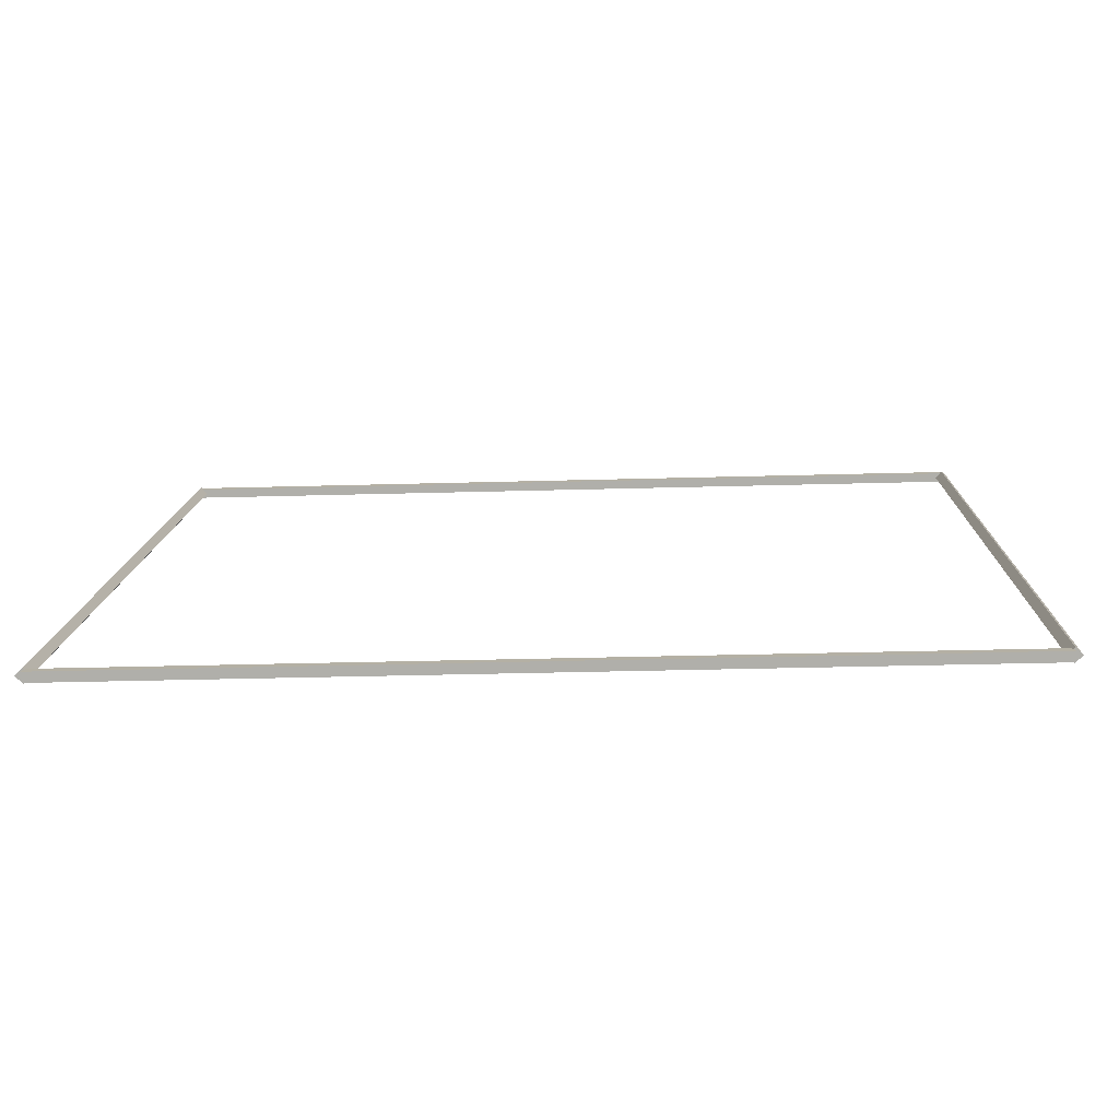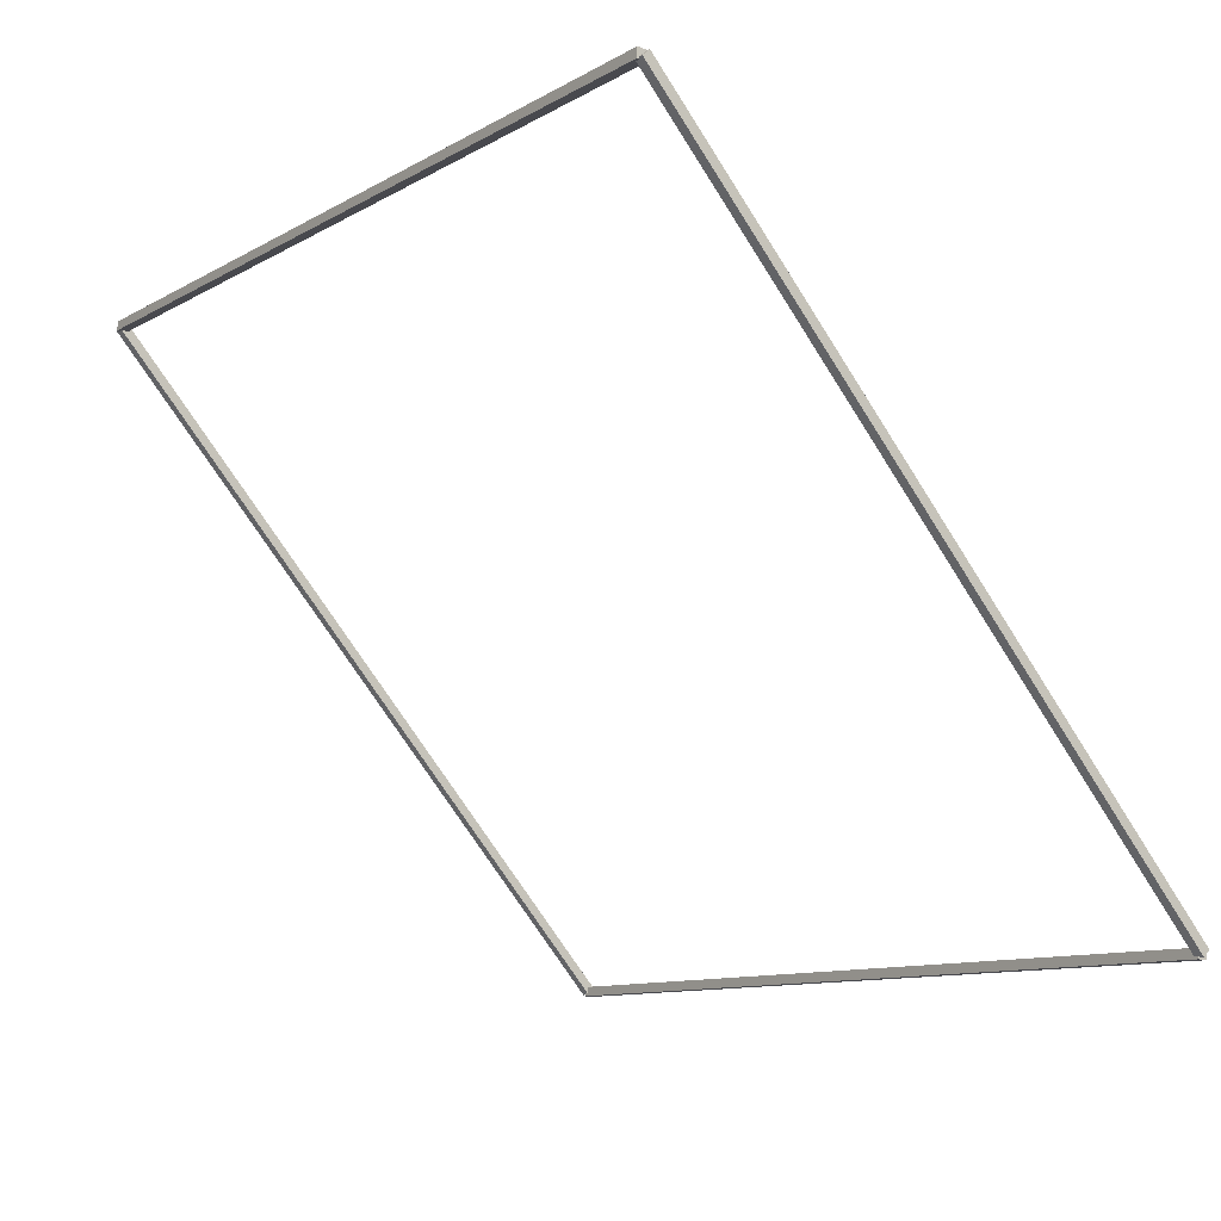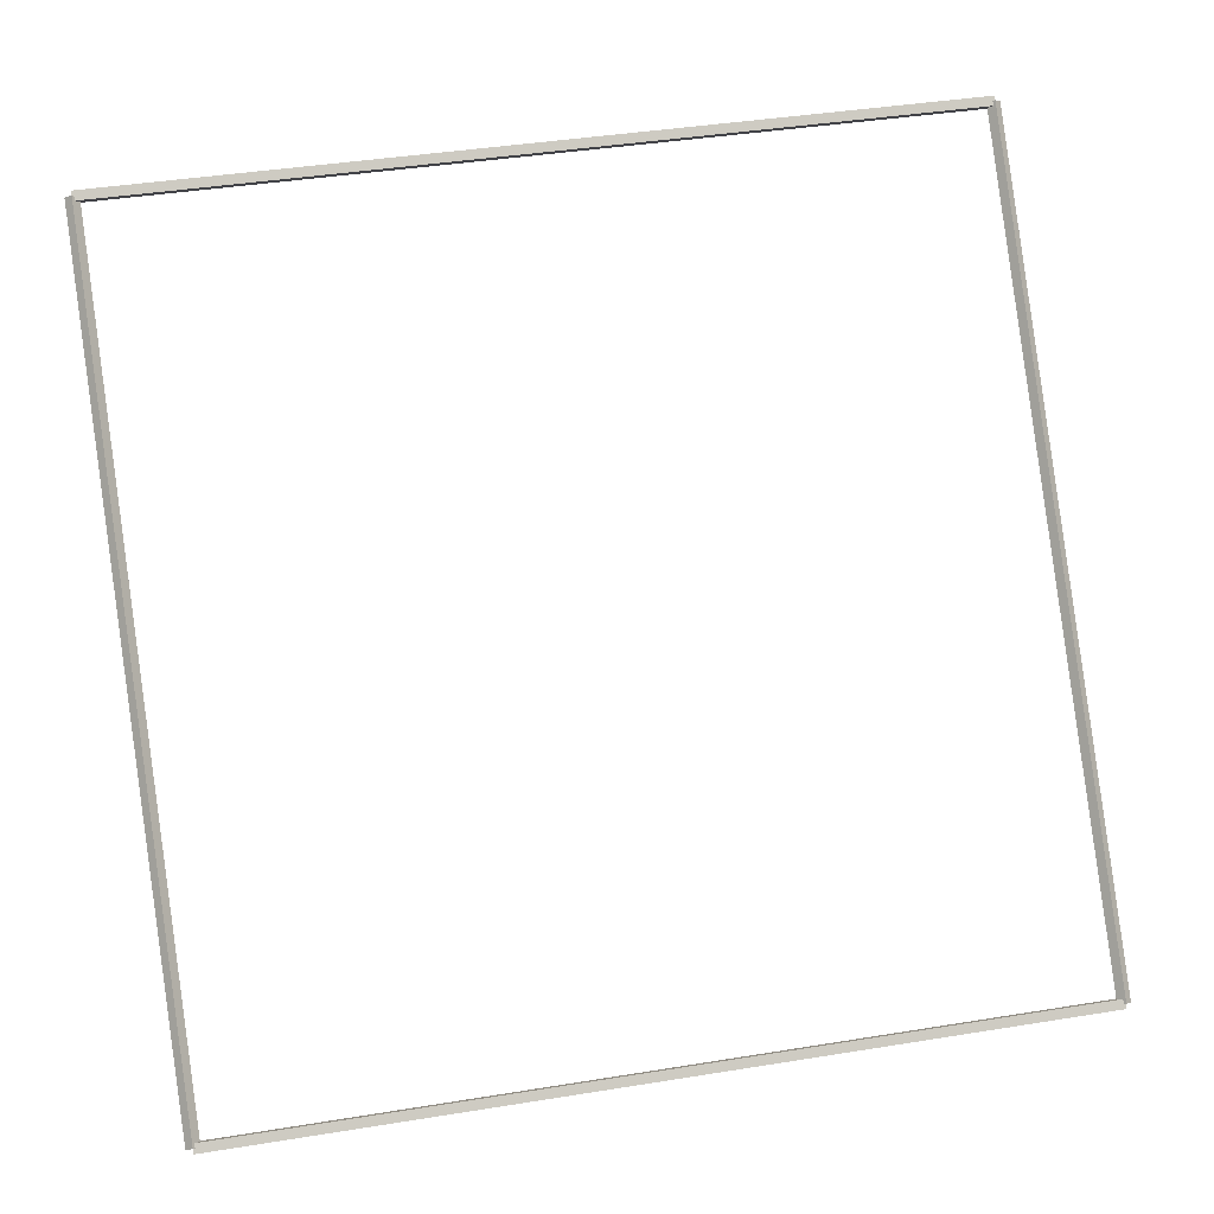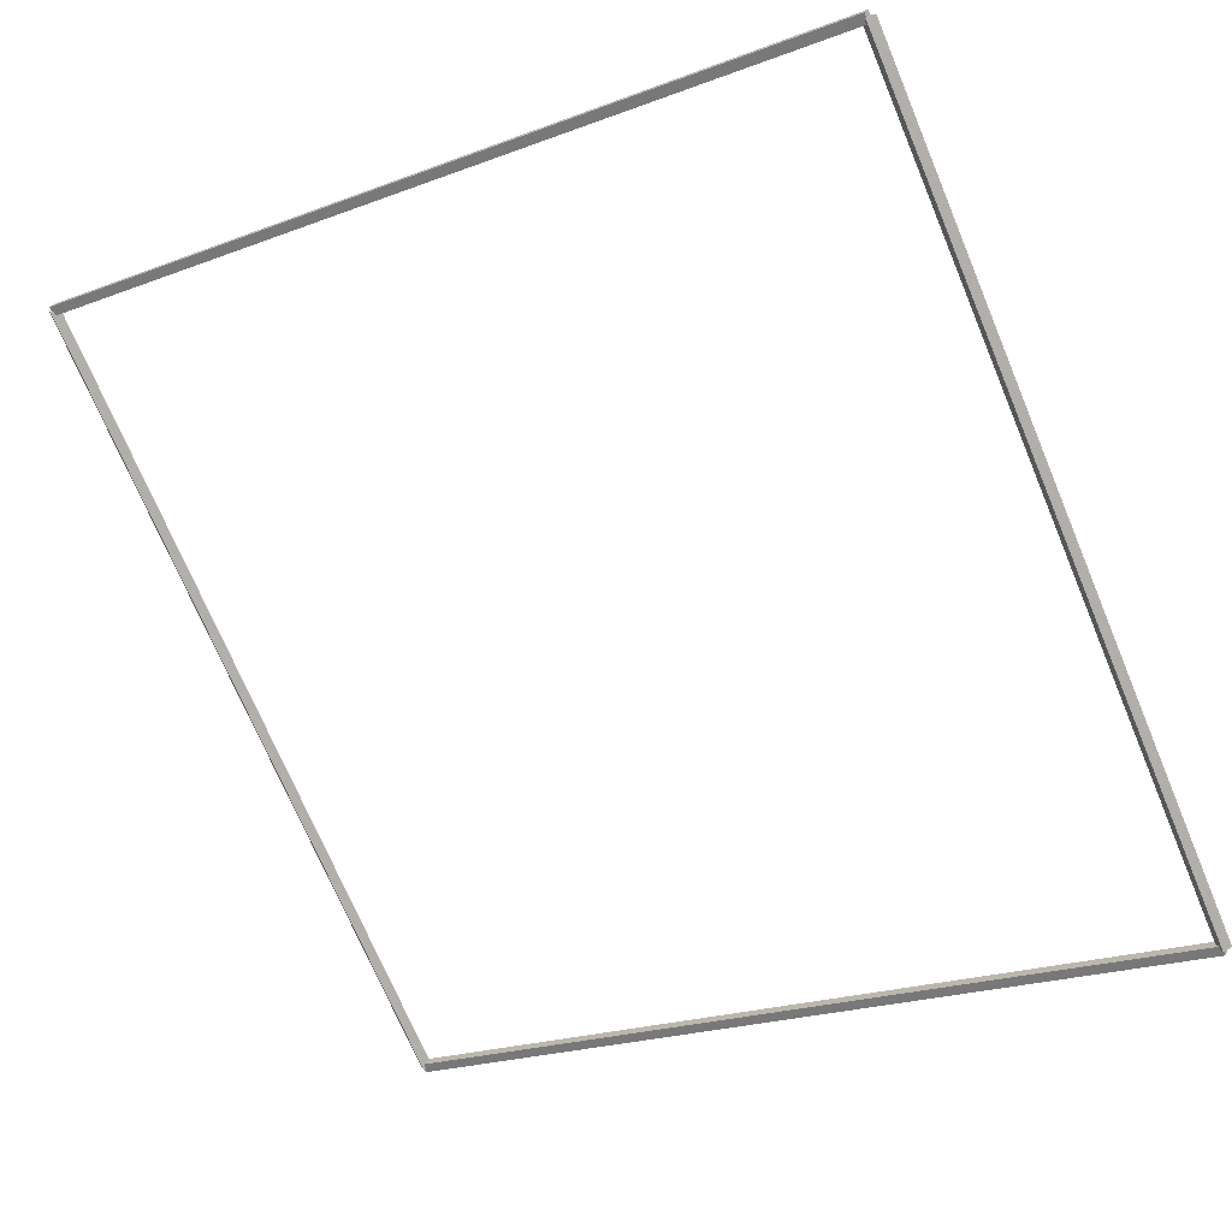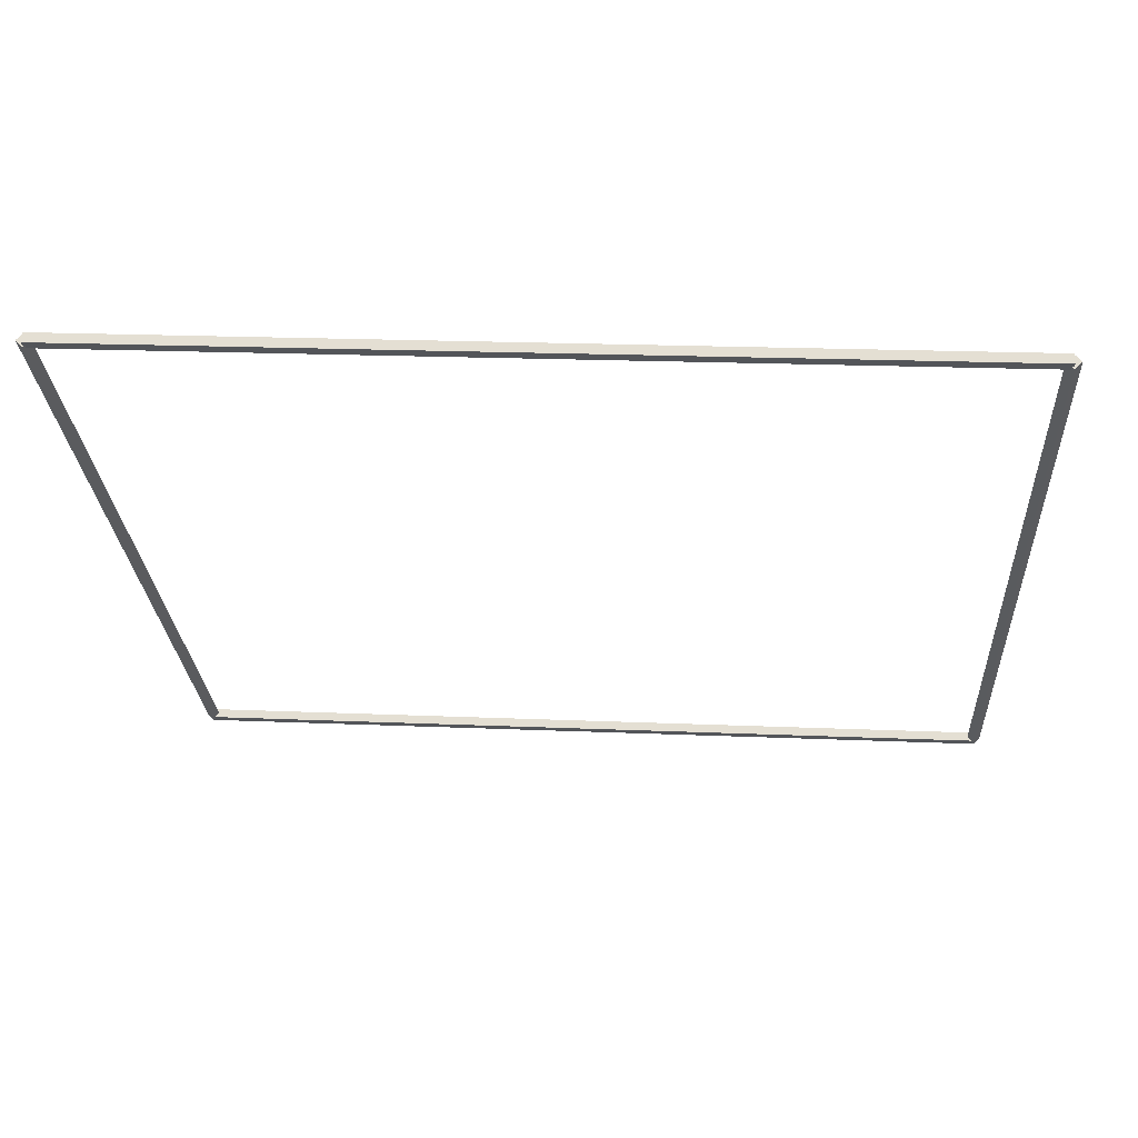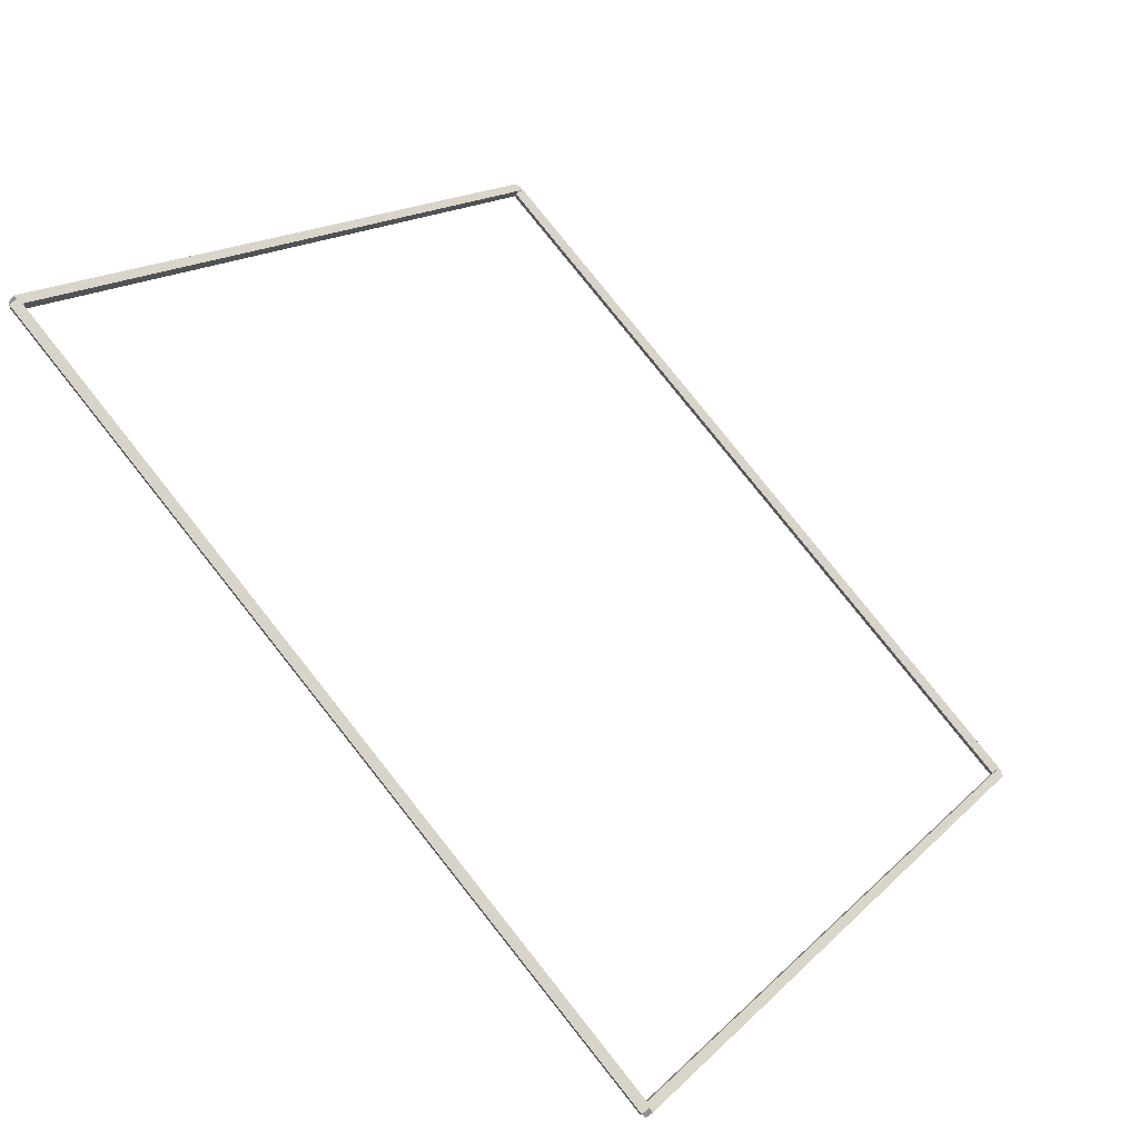
<metadata>
{"format":"obj","ext":"obj","renderer":"f3d","projection":"perspective","resolution":1024,"background":"white","views":[{"elev":-33.3,"azim":2.2,"up":"+Z"},{"elev":-72.6,"azim":-57.5,"up":"+Z"},{"elev":41.6,"azim":169.0,"up":"+Y"},{"elev":-21.9,"azim":33.2,"up":"+Y"},{"elev":20.4,"azim":4.4,"up":"+Y"},{"elev":16.0,"azim":-61.6,"up":"+Z"}]}
</metadata>
<code>
g boudary_original_21
v 12.8 50.8 8.91
v 12.7 50.87 8.839
v 12.6 50.8 8.91
v 12.7 50.73 8.98
v 12.8 41.89 9.537e-07
v 12.7 41.96 -0.07071
v 12.6 41.89 9.537e-07
v 12.7 41.82 0.07071
f 1 2 3 4
f 6 2 1 5
f 5 1 4 8
f 6 5 8 7
f 8 4 3 7
f 7 3 2 6
g boudary_original_21
v 0 50.9 8.91
v 0 50.8 8.81
v 0 50.7 8.91
v 0 50.8 9.01
v 12.7 50.9 8.91
v 12.7 50.8 8.81
v 12.7 50.7 8.91
v 12.7 50.8 9.01
f 9 10 11 12
f 14 10 9 13
f 13 9 12 16
f 14 13 16 15
f 16 12 11 15
f 15 11 10 14
g boudary_original_21
v 0.1 41.89 9.537e-07
v -1.066e-14 41.82 0.07071
v -0.1 41.89 9.537e-07
v 3.109e-14 41.96 -0.07071
v 0.1 50.8 8.91
v -1.066e-14 50.73 8.98
v -0.1 50.8 8.91
v 3.109e-14 50.87 8.839
f 17 18 19 20
f 22 18 17 21
f 21 17 20 24
f 22 21 24 23
f 24 20 19 23
f 23 19 18 22
g boudary_original_21
v 12.7 41.99 7.169e-07
v 12.7 41.89 0.1
v 12.7 41.79 7.169e-07
v 12.7 41.89 -0.1
v 0 41.99 7.169e-07
v 0 41.89 0.1
v 0 41.79 7.169e-07
v 0 41.89 -0.1
f 25 26 27 28
f 30 26 25 29
f 29 25 28 32
f 30 29 32 31
f 32 28 27 31
f 31 27 26 30

</code>
